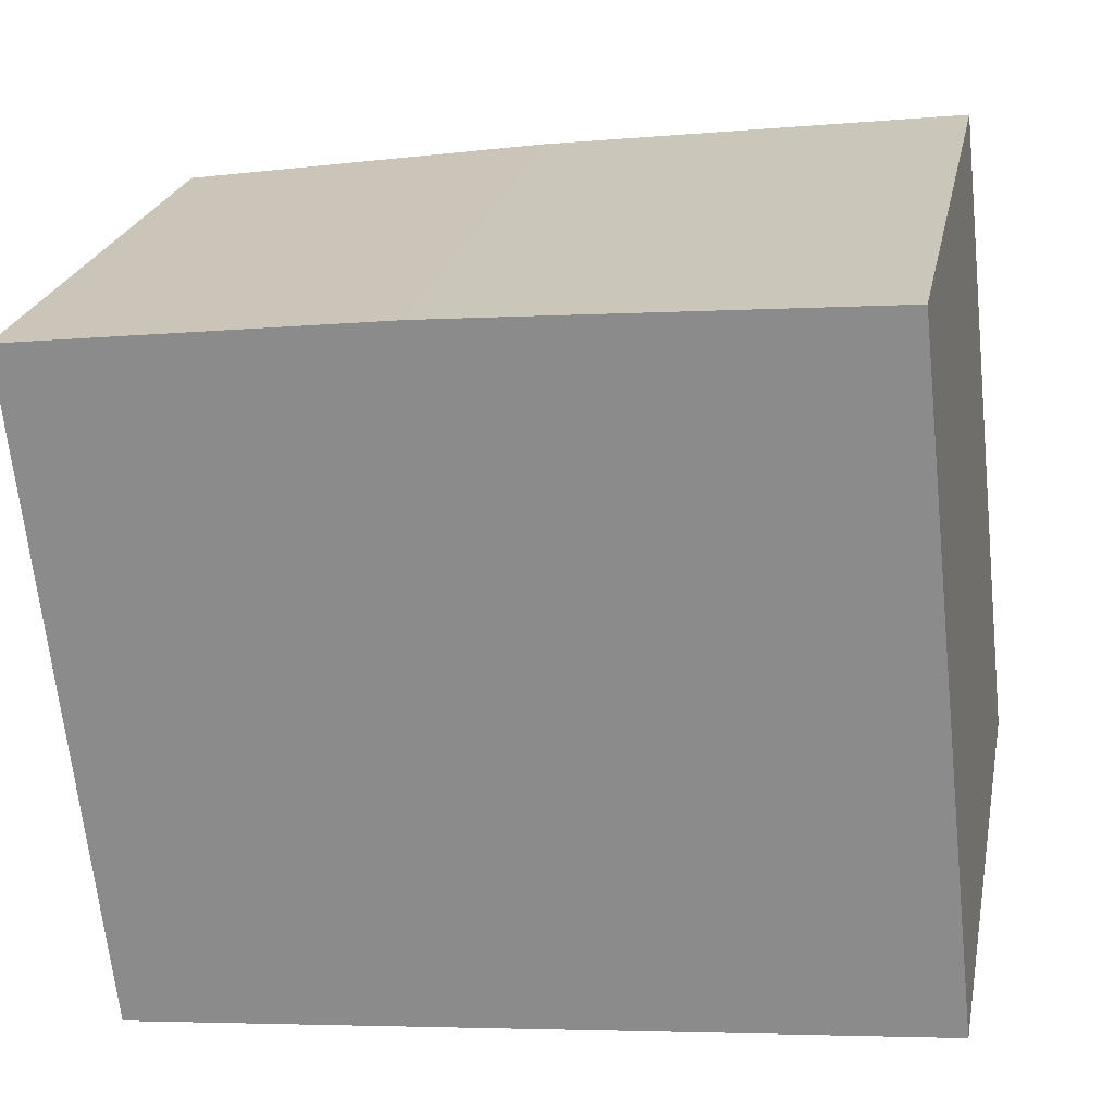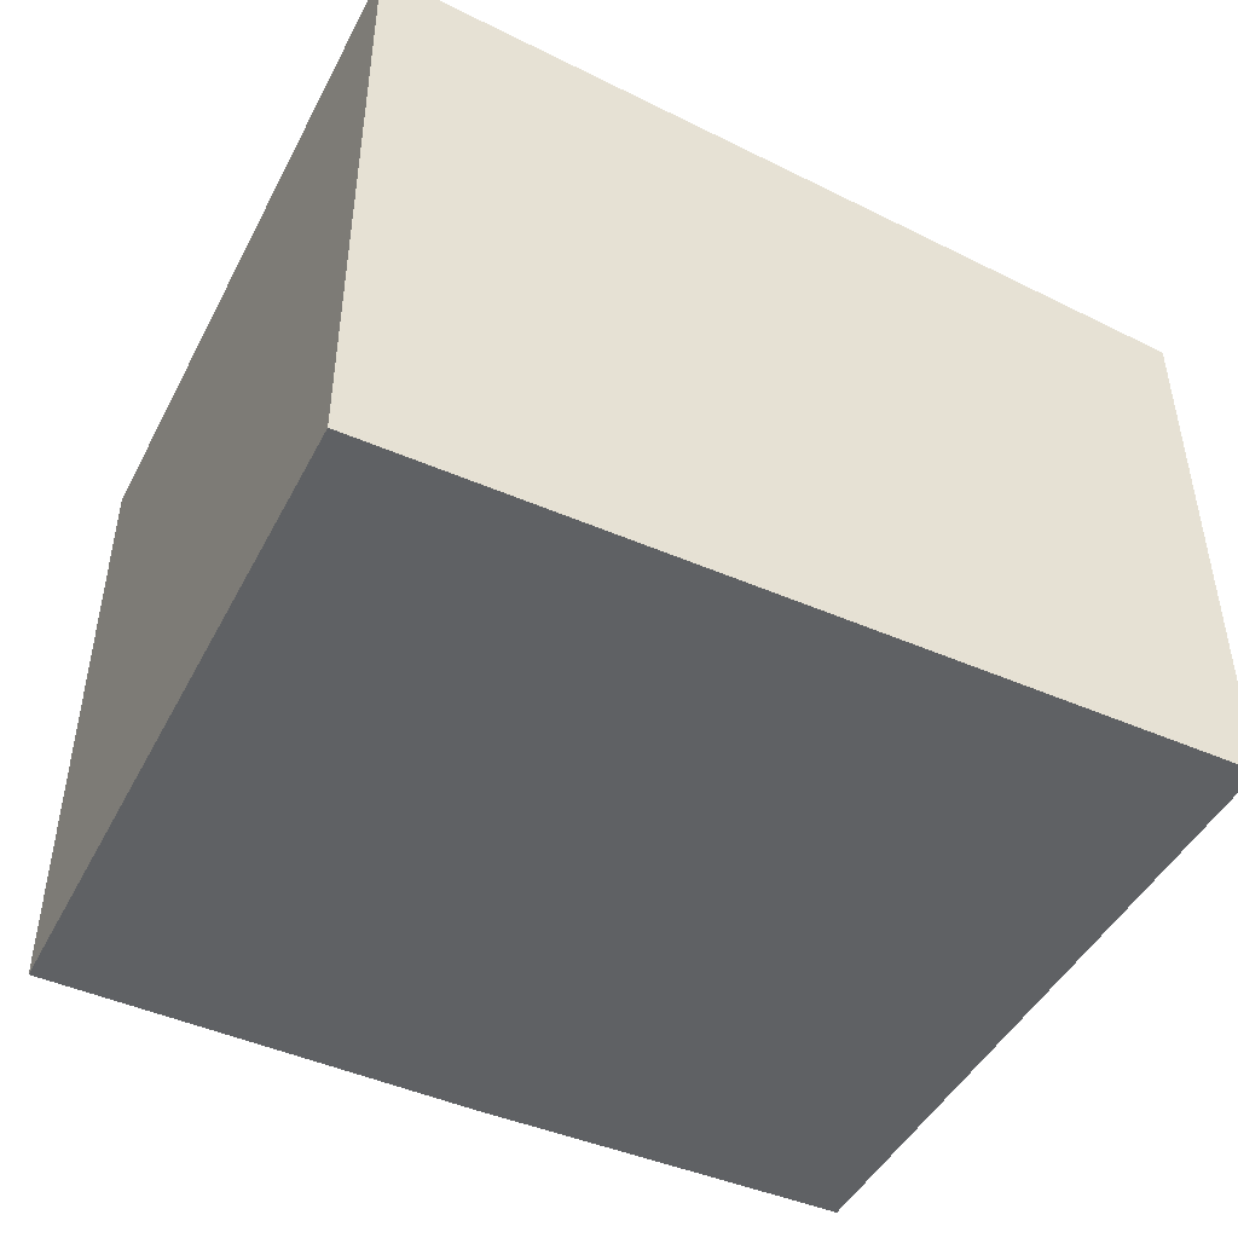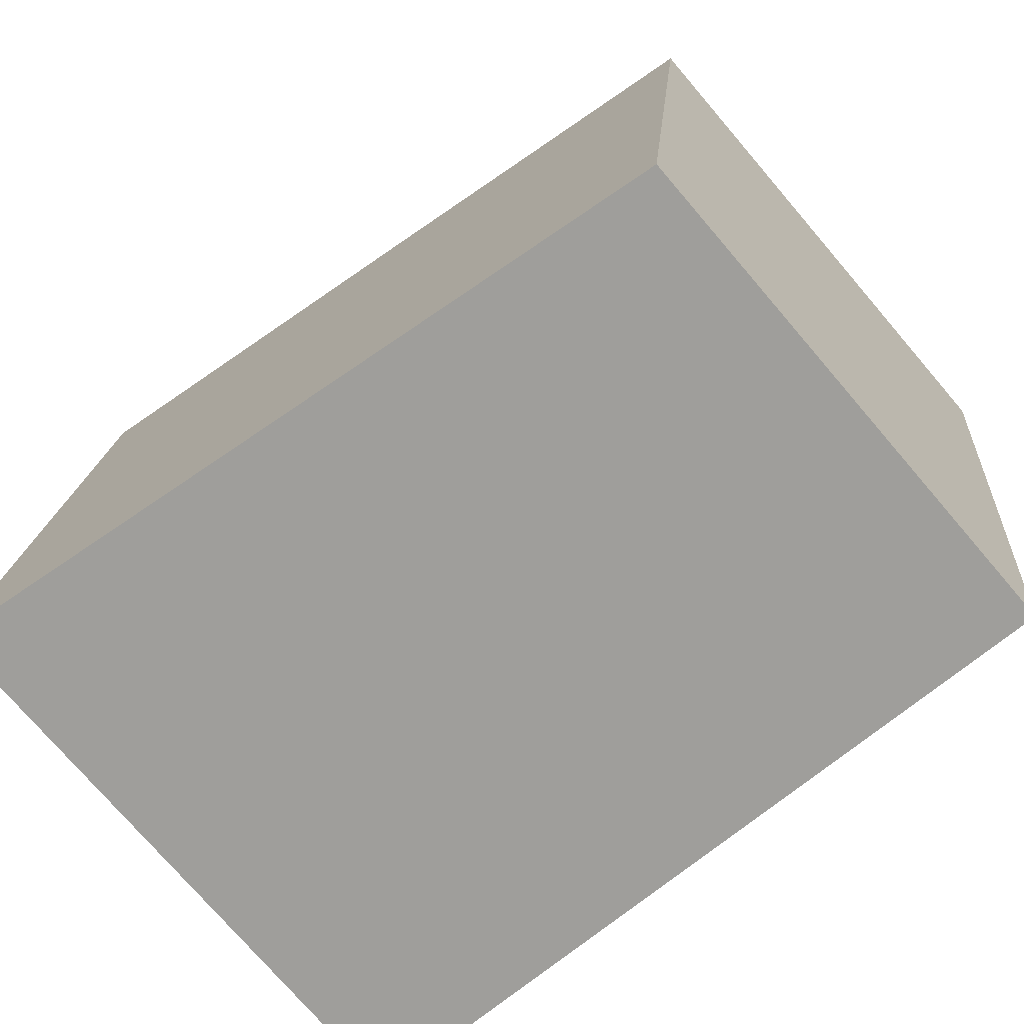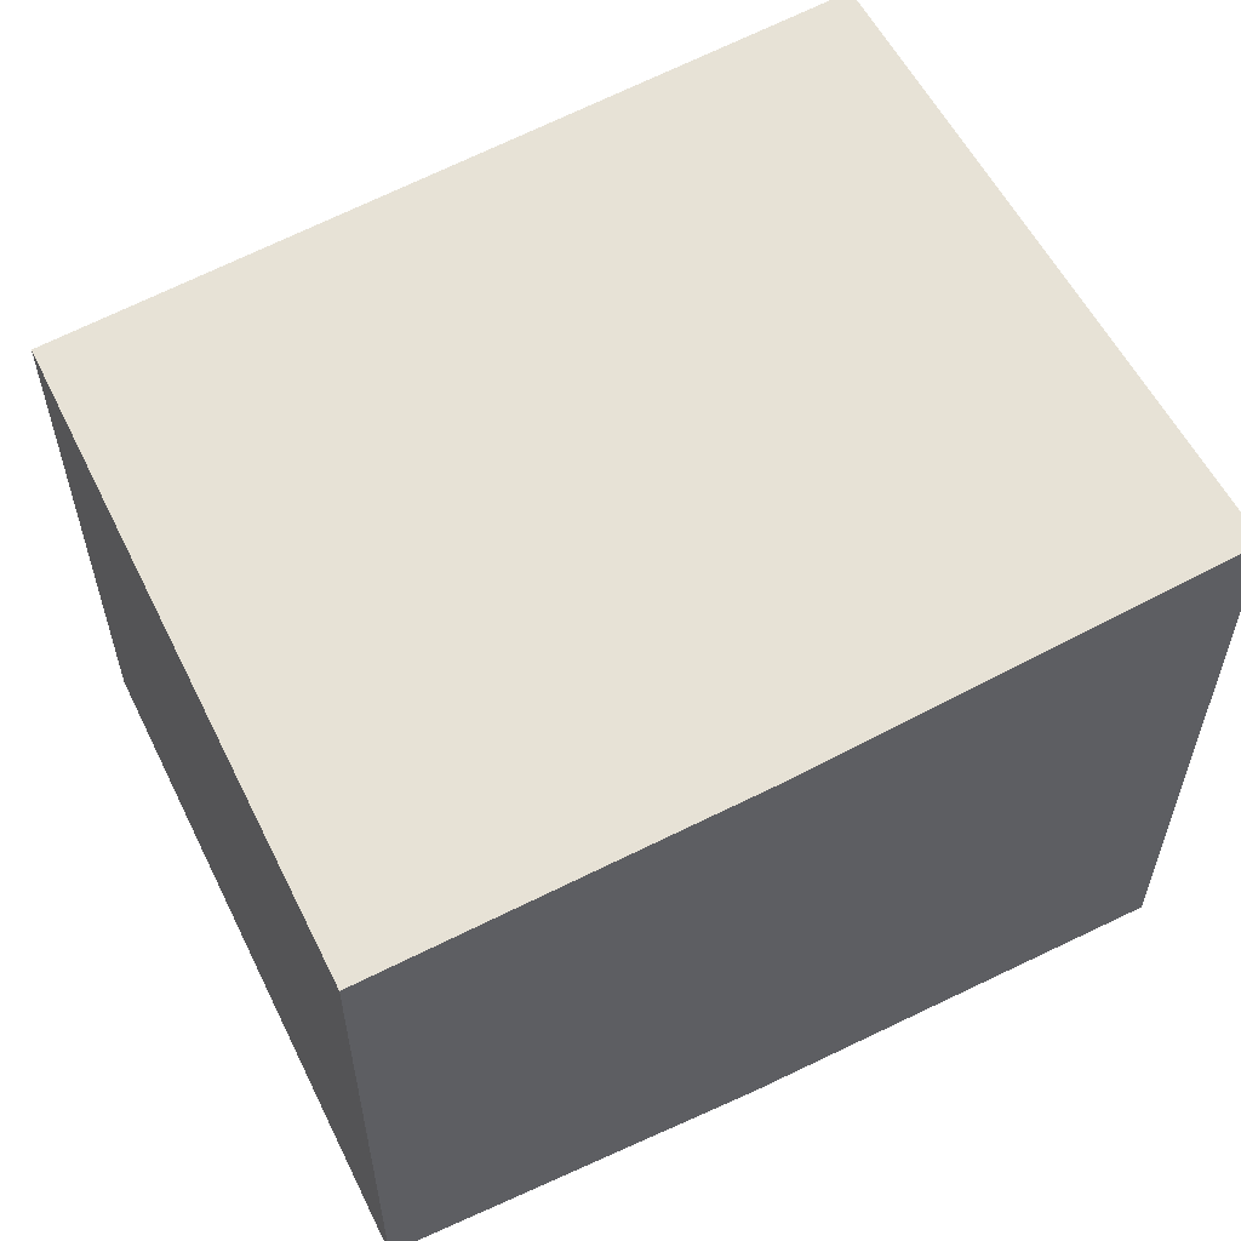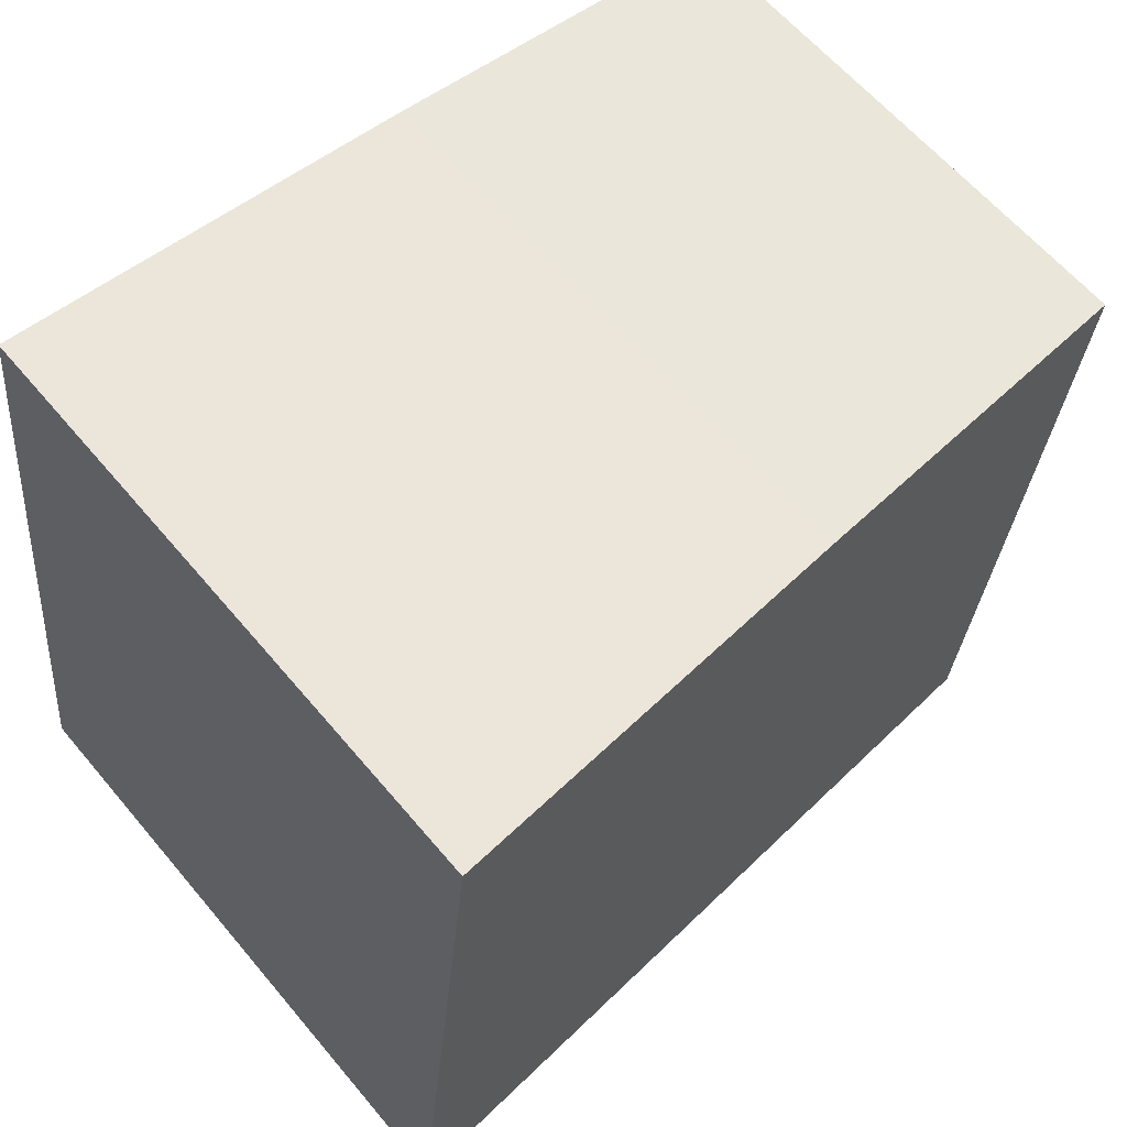
<metadata>
{"format":"obj","ext":"obj","renderer":"f3d","projection":"perspective","resolution":1024,"background":"white","views":[{"elev":23.7,"azim":11.3,"up":"+Z"},{"elev":-46.4,"azim":147.4,"up":"+Y"},{"elev":-75.6,"azim":-139.4,"up":"+Z"},{"elev":56.6,"azim":-32.3,"up":"+Y"},{"elev":62.2,"azim":140.0,"up":"+Z"}]}
</metadata>
<code>
v  0.694 5.143 -6.459
v  7.572 5.912 0.822
v  8.285 5.912 -5.635
v  3.517 5.502 0.433
v  0 5.145 3.15e-16
v  7.572 -5.033e-17 0.822
v  8.285 3.45e-16 -5.635
v  0.694 3.955e-16 -6.459
v  0 0 0
v  3.517 -2.651e-17 0.433
g defaultobject
f 1 2 3
f 2 1 4
f 4 1 5
f 6 3 2
f 3 6 7
f 7 1 3
f 1 7 8
f 1 9 5
f 9 1 8
f 4 6 2
f 6 4 10
f 5 10 4
f 10 5 9
f 6 8 7
f 8 6 10
f 8 10 9

</code>
